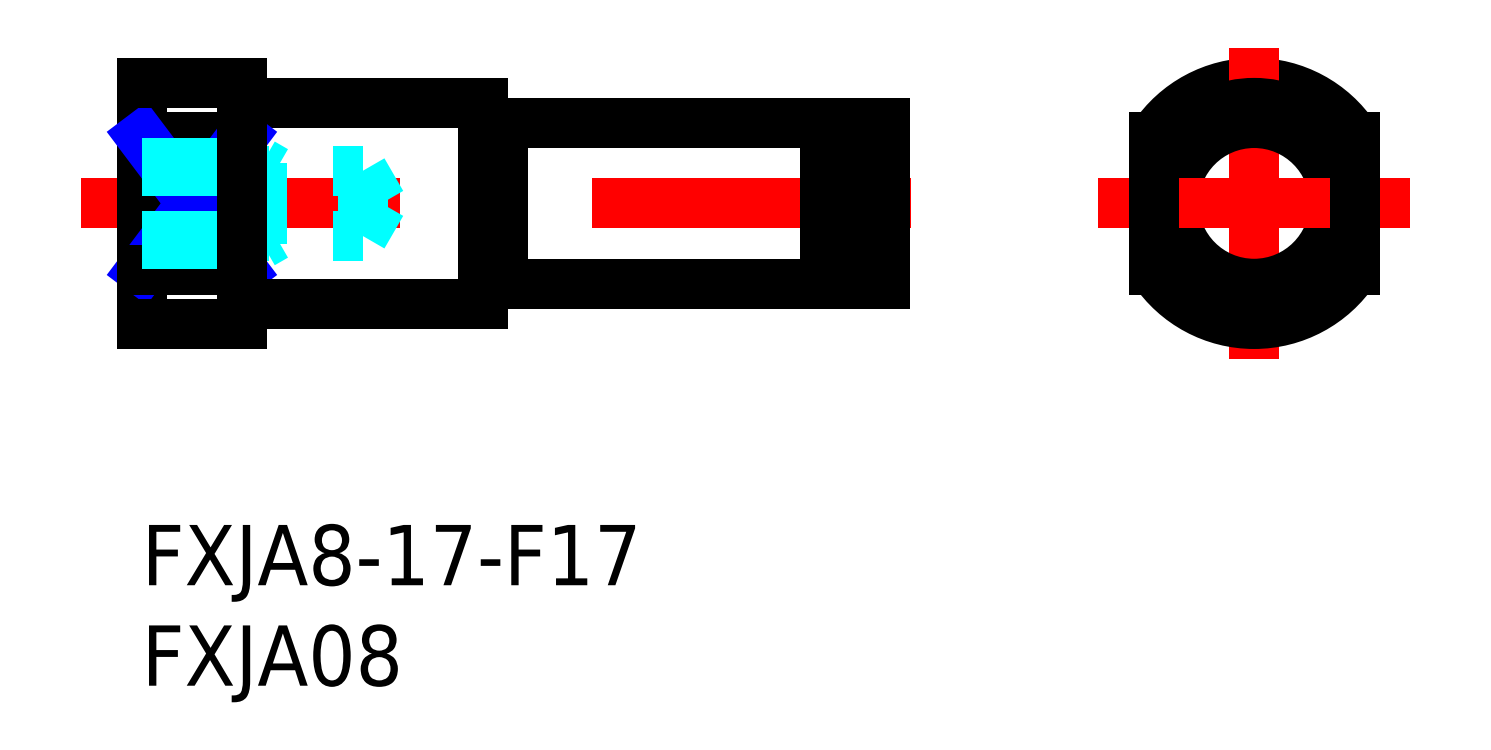
<metadata>
{"format":"dxf","ext":"dxf","renderer":"ezdxf+matplotlib","layout":"modelspace","background":"white","min_lineweight":24,"dpi":150}
</metadata>
<code>
0
SECTION
2
ENTITIES
0
INSERT
8
MSM_CONTINUOUS
2
*U7
10
0
20
0
30
0
0
INSERT
8
MSM_CONTINUOUS
2
*U8
10
0
20
0
30
0
0
LINE
8
MSM_CONTINUOUS
10
18
20
20
30
0
11
34
21
20
31
0
0
LINE
8
MSM_CENTER
10
-3
20
16
30
0
11
39.78
21
16
31
0
0
LINE
8
MSM_CONTINUOUS
10
0
20
22
30
0
11
0
21
10
31
0
0
LINE
8
MSM_CONTINUOUS
10
6
20
21
30
0
11
17
21
21
31
0
0
LINE
8
MSM_CONTINUOUS
10
0
20
19.32
30
0
11
5
21
19.32
31
0
0
LINE
8
MSM_CONTINUOUS
10
0
20
12.68
30
0
11
5
21
12.68
31
0
0
LINE
8
MSM_NARROW
10
0
20
12.68
30
0
11
5
21
19.32
31
0
0
LINE
8
MSM_NARROW
10
0
20
19.32
30
0
11
5
21
12.68
31
0
0
LINE
8
MSM_CONTINUOUS
10
17
20
11
30
0
11
17
21
21
31
0
0
LINE
8
MSM_CONTINUOUS
10
0
20
22
30
0
11
5
21
22
31
0
0
ARC
8
MSM_CONTINUOUS
10
55.35
20
16
30
0
40
6
50
33.56
51
146.4
0
LINE
8
MSM_CENTER
10
55.35
20
8.254
30
0
11
55.35
21
23.75
31
0
0
LINE
8
MSM_CONTINUOUS
10
37
20
20
30
0
11
37
21
12
31
0
0
LINE
8
MSM_CONTINUOUS
10
34
20
19.5
30
0
11
34.9
21
19.5
31
0
0
LINE
8
MSM_CONTINUOUS
10
34.9
20
20
30
0
11
34.9
21
12
31
0
0
LINE
8
MSM_CONTINUOUS
10
34
20
20
30
0
11
34
21
12
31
0
0
LINE
8
MSM_CONTINUOUS
10
34.9
20
20
30
0
11
37
21
20
31
0
0
CIRCLE
8
MSM_CONTINUOUS
10
55.35
20
16
30
0
40
4
0
CIRCLE
8
MSM_CONTINUOUS
10
55.35
20
16
30
0
40
5
0
ARC
8
MSM_CONTINUOUS
10
55.35
20
16
30
0
40
6
50
213.6
51
326.4
0
LINE
8
MSM_CENTER
10
47.61
20
16
30
0
11
63.1
21
16
31
0
0
LINE
8
MSM_CONTINUOUS
10
50.35
20
19.32
30
0
11
50.35
21
12.68
31
0
0
LINE
8
MSM_CONTINUOUS
10
60.35
20
19.32
30
0
11
60.35
21
12.68
31
0
0
LINE
8
MSM_CONTINUOUS
10
34.9
20
12
30
0
11
37
21
12
31
0
0
LINE
8
MSM_CONTINUOUS
10
34
20
12.5
30
0
11
34.9
21
12.5
31
0
0
LINE
8
MSM_CONTINUOUS
10
0
20
10
30
0
11
5
21
10
31
0
0
LINE
8
MSM_CONTINUOUS
10
0
20
12.68
30
0
11
5
21
12.68
31
0
0
LINE
8
MSM_CONTINUOUS
10
6
20
11
30
0
11
17
21
11
31
0
0
LINE
8
MSM_CONTINUOUS
10
18
20
12
30
0
11
34
21
12
31
0
0
LINE
8
MSM_DASHED
10
0
20
18
30
0
11
6
21
18
31
0
0
LINE
8
MSM_DASHED
10
-4e-16
20
17.62
30
0
11
11
21
17.62
31
0
0
LINE
8
MSM_DASHED
10
-4e-16
20
14.38
30
0
11
11
21
14.38
31
0
0
LINE
8
MSM_DASHED
10
0
20
14
30
0
11
6
21
14
31
0
0
LINE
8
MSM_DASHED
10
11
20
14.38
30
0
11
11
21
17.62
31
0
0
LINE
8
MSM_DASHED
10
11
20
17.62
30
0
11
11.94
21
16
31
0
0
LINE
8
MSM_DASHED
10
6
20
14
30
0
11
6
21
18
31
0
0
LINE
8
MSM_DASHED
10
11
20
14.38
30
0
11
11.94
21
16
31
0
0
LINE
8
MSM_DASHED
10
6
20
14
30
0
11
6.656
21
14.38
31
0
0
LINE
8
MSM_DASHED
10
6
20
18
30
0
11
6.656
21
17.62
31
0
0
ARC
8
MSM_CONTINUOUS
10
6
20
10
30
0
40
1
50
90
51
180
0
ARC
8
MSM_CONTINUOUS
10
6
20
22
30
0
40
1
50
180
51
270
0
LINE
8
MSM_CONTINUOUS
10
5
20
22
30
0
11
5
21
10
31
0
0
LINE
8
MSM_CONTINUOUS
10
18
20
12
30
0
11
18
21
20
31
0
0
LINE
8
MSM_CONTINUOUS
10
17
20
19.9
30
0
11
18
21
19.9
31
0
0
LINE
8
MSM_CONTINUOUS
10
17
20
12.1
30
0
11
18
21
12.1
31
0
0
ENDSEC
0
EOF

</code>
